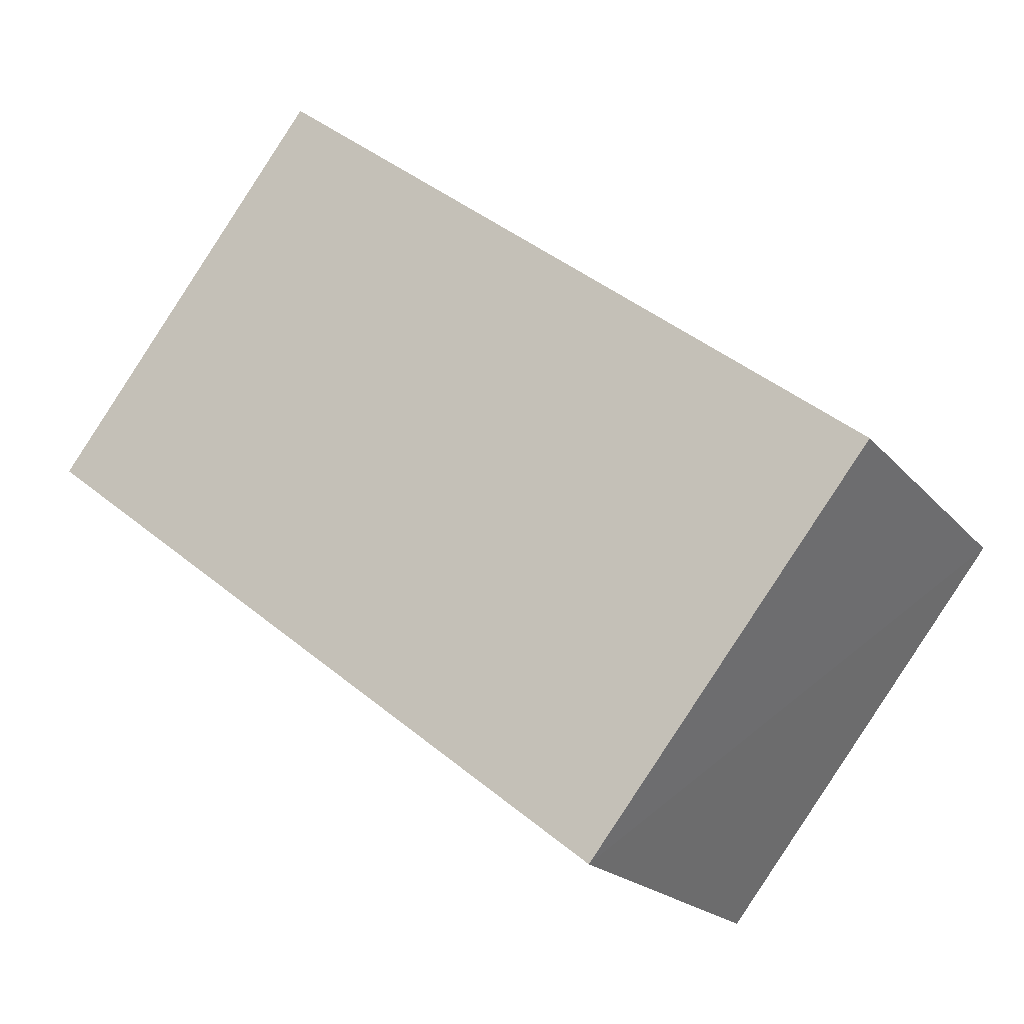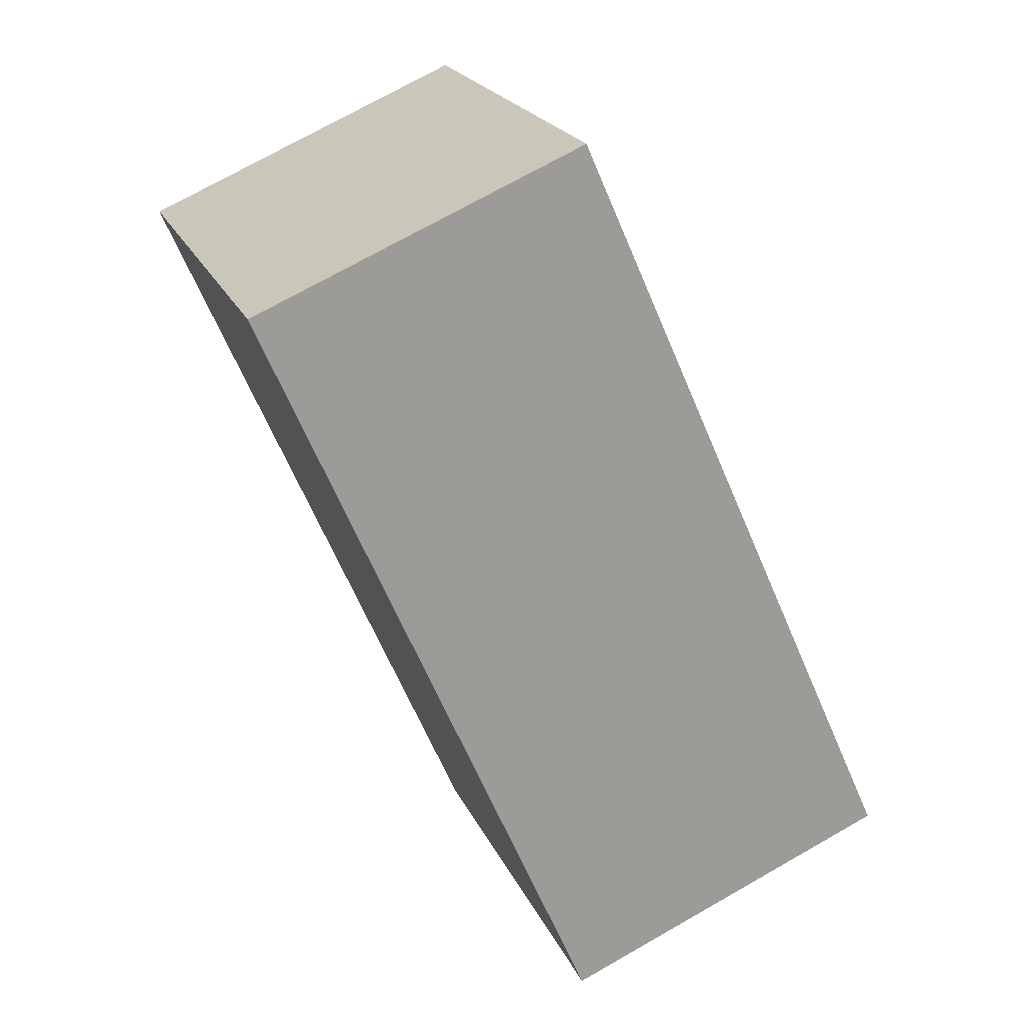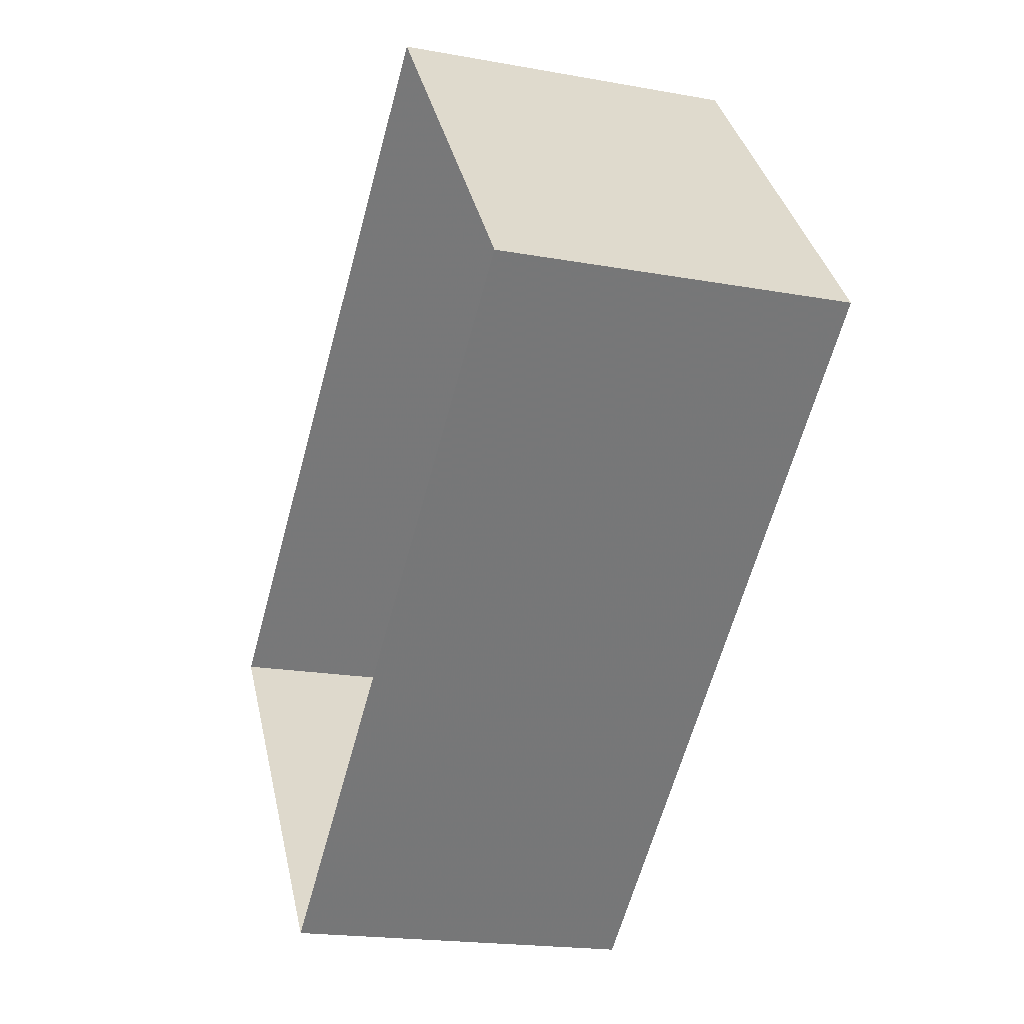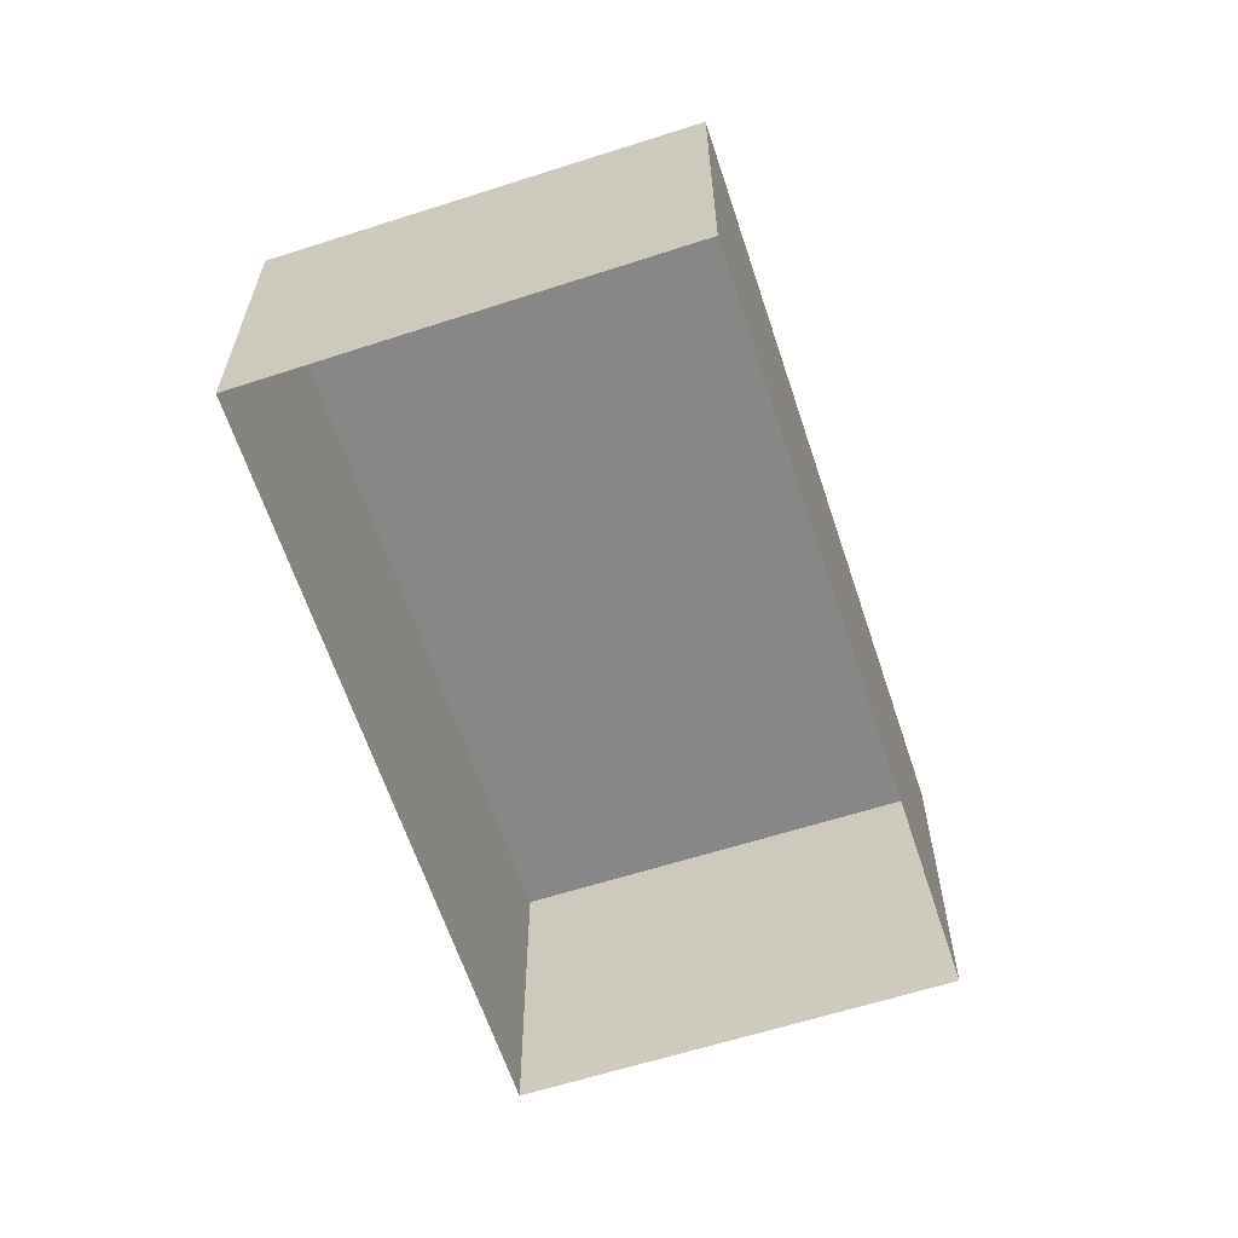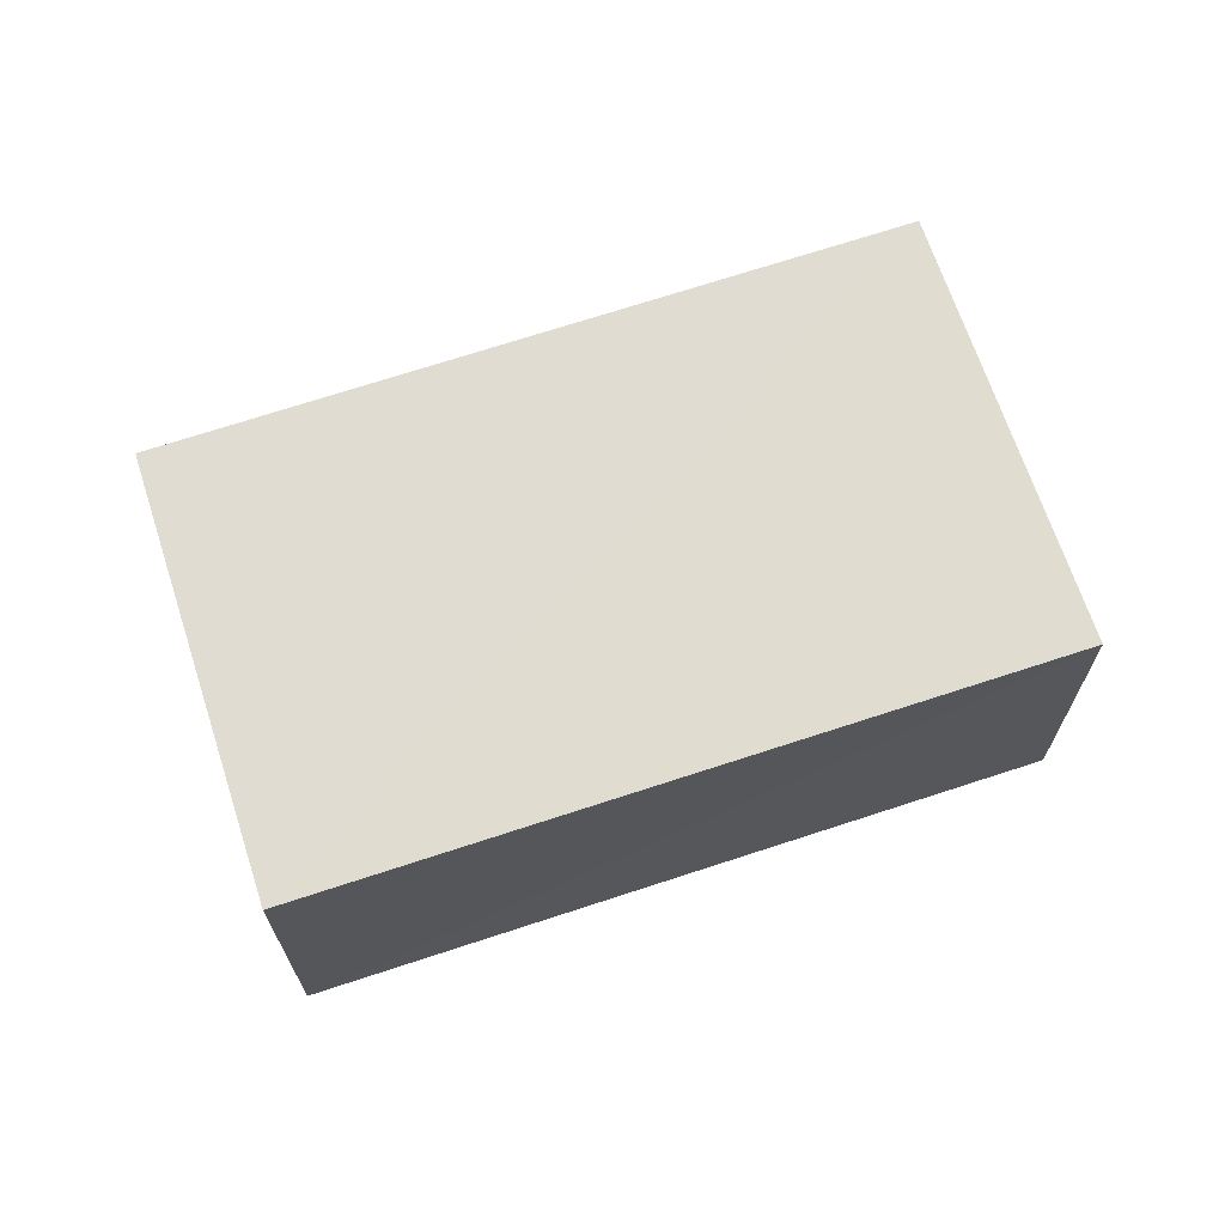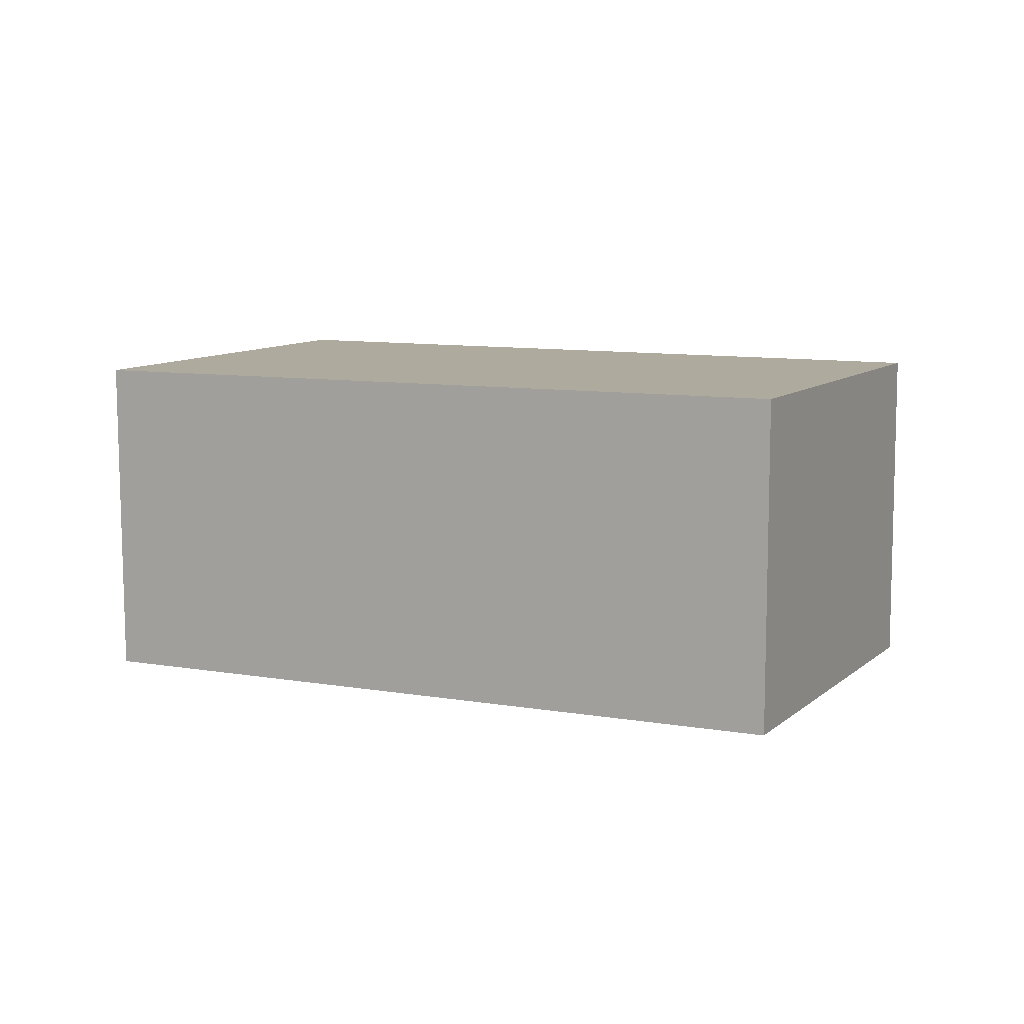
<metadata>
{"format":"obj","ext":"obj","renderer":"f3d","projection":"perspective","resolution":1024,"background":"white","views":[{"elev":-19.8,"azim":27.8,"up":"+Y"},{"elev":75.1,"azim":60.7,"up":"+Y"},{"elev":-19.8,"azim":-109.0,"up":"+Y"},{"elev":-62.6,"azim":-110.5,"up":"+Z"},{"elev":69.2,"azim":123.1,"up":"+Z"},{"elev":9.3,"azim":167.4,"up":"+Z"}]}
</metadata>
<code>
v 1.199e+05 7.87e+05 17.94
v 1.199e+05 7.87e+05 17.94
v 1.199e+05 7.87e+05 17.95
v 1.199e+05 7.87e+05 17.94
v 1.199e+05 7.87e+05 20.46
v 1.199e+05 7.87e+05 20.46
v 1.199e+05 7.87e+05 20.46
v 1.199e+05 7.87e+05 20.46
f 1 2 3
f 4 1 3
f 5 6 7
f 8 5 7
f 7 4 3
f 7 6 4
f 6 1 4
f 6 5 1
f 8 2 1
f 5 8 1
f 7 3 2
f 8 7 2

</code>
